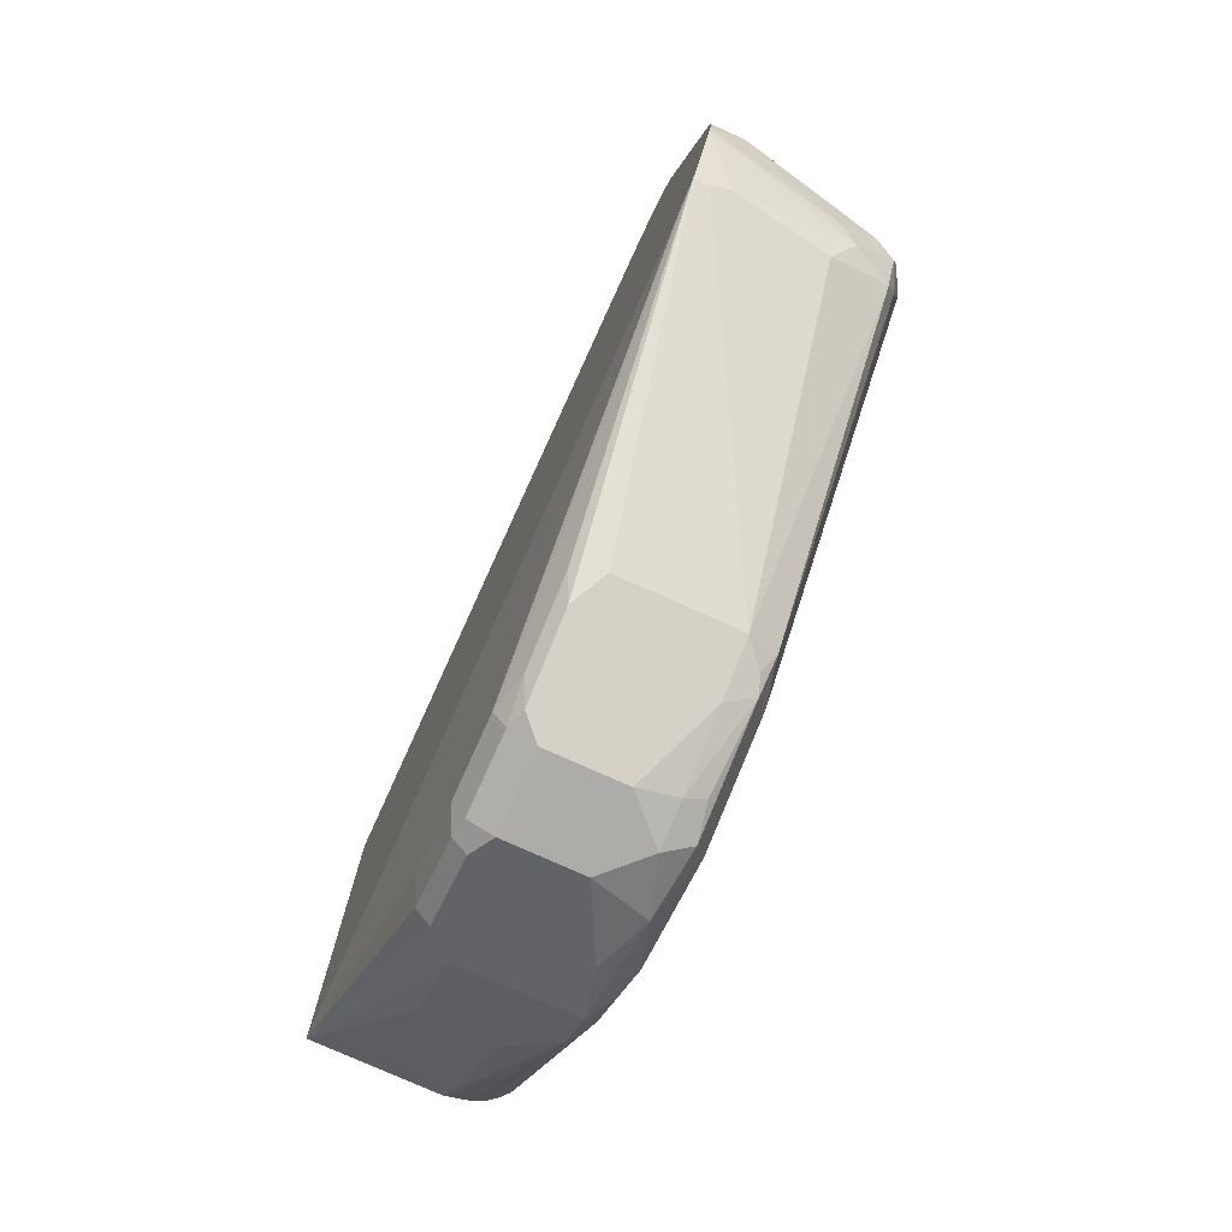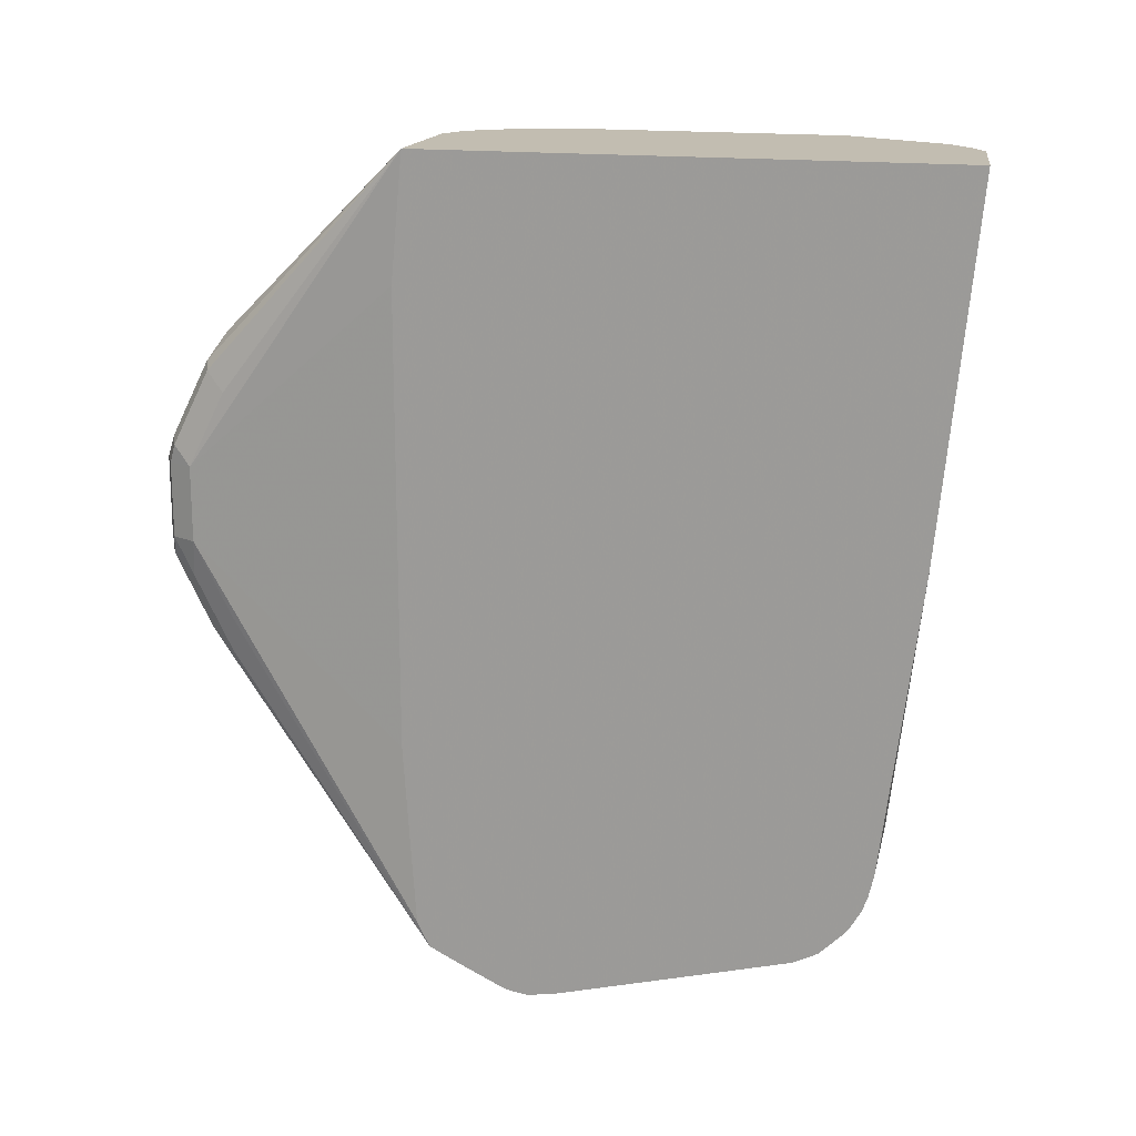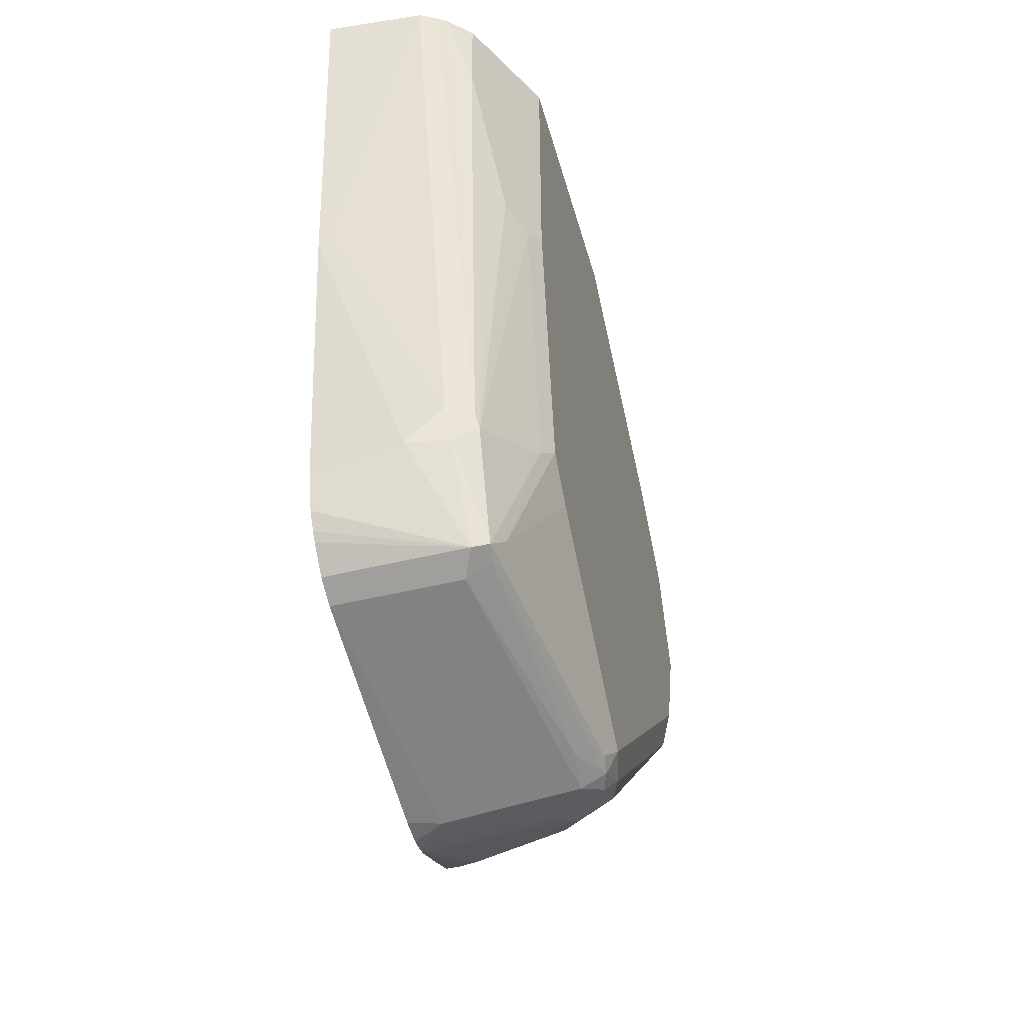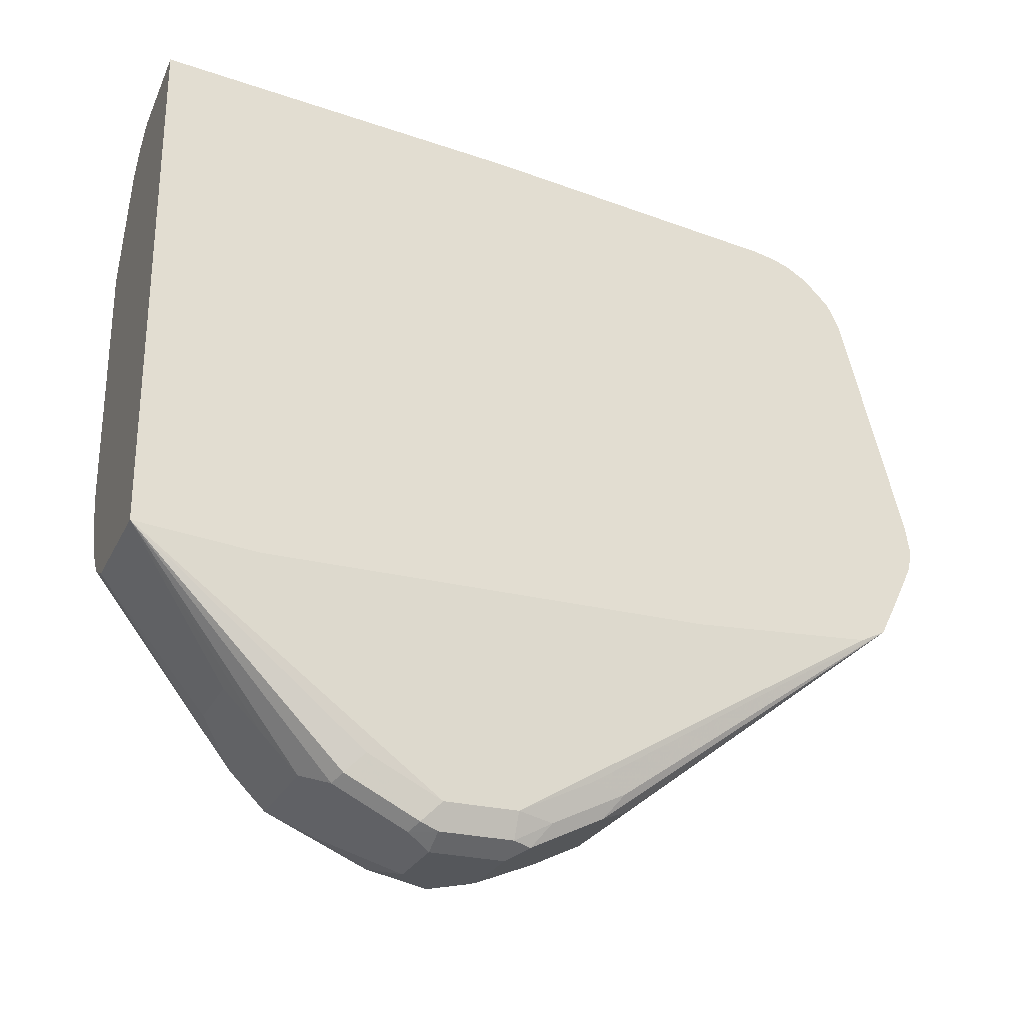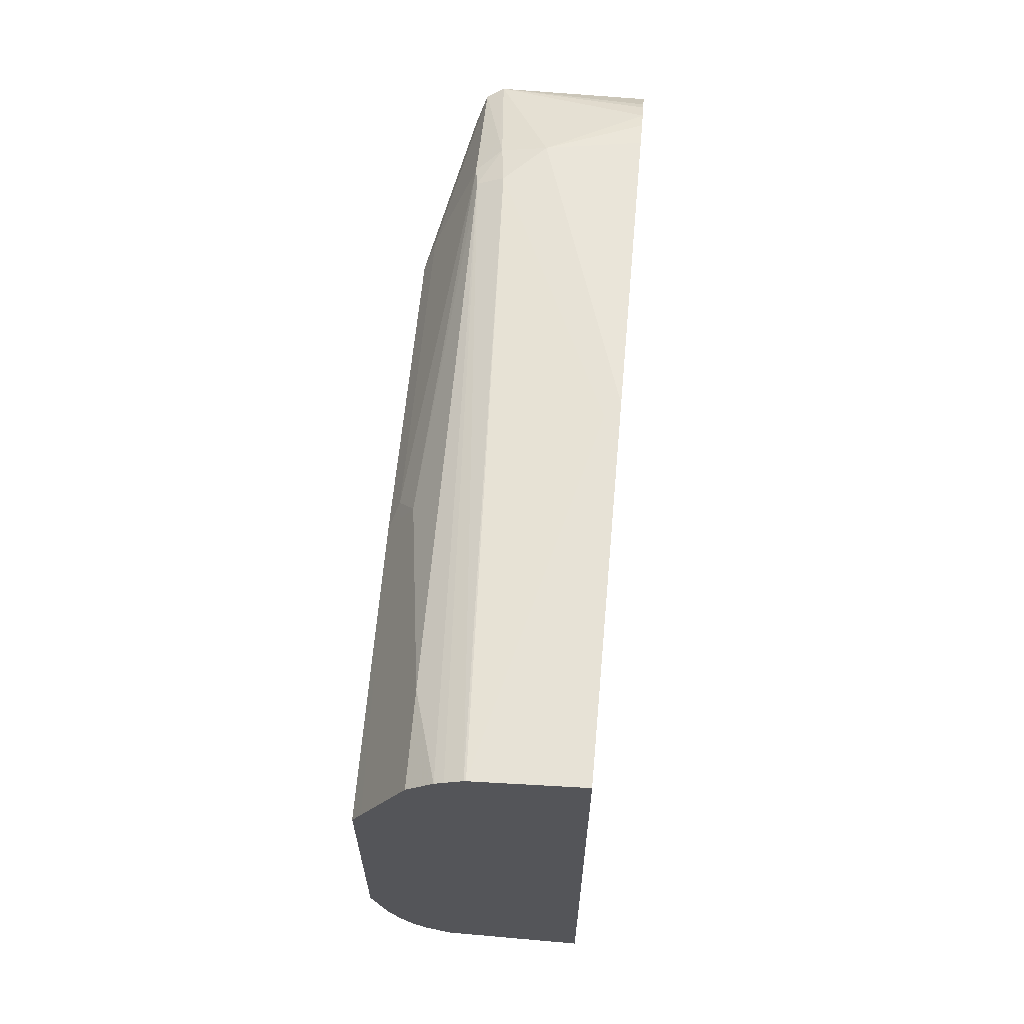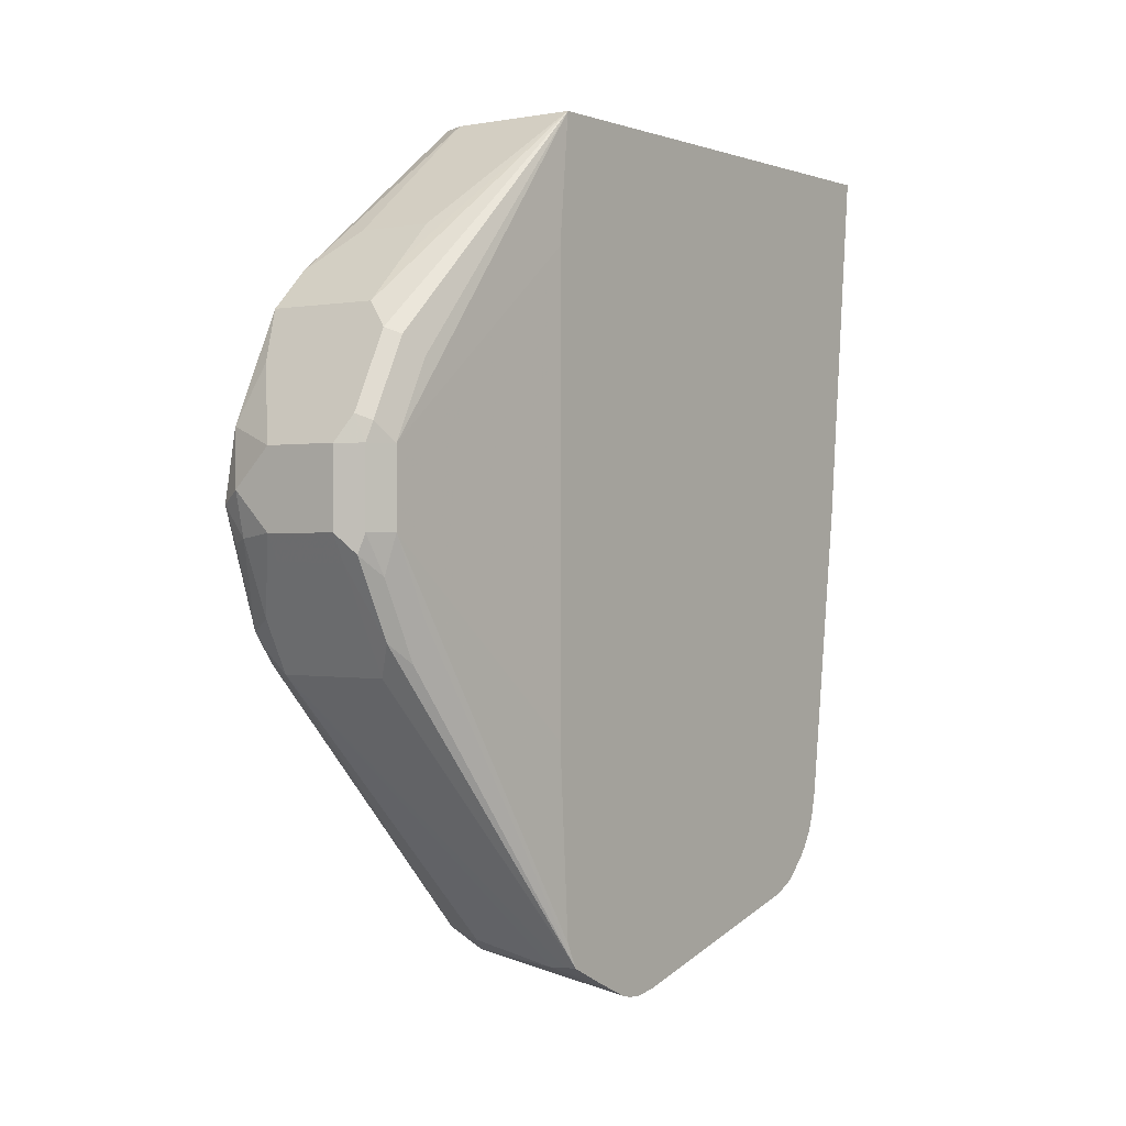
<metadata>
{"format":"obj","ext":"obj","renderer":"f3d","projection":"perspective","resolution":1024,"background":"white","views":[{"elev":-76.9,"azim":155.8,"up":"+Y"},{"elev":16.9,"azim":103.7,"up":"+Z"},{"elev":-47.0,"azim":-164.4,"up":"+Z"},{"elev":-26.4,"azim":68.4,"up":"+Y"},{"elev":65.3,"azim":5.1,"up":"+Y"},{"elev":0.3,"azim":36.2,"up":"+Z"}]}
</metadata>
<code>
v -0.1932 0.1188 -0.455
v -0.247 0.1135 -0.455
v -0.1932 -0.1604 -0.455
v -0.1932 0.1003 -0.6493
v -0.2006 0.1003 -0.6419
v -0.248 0.1132 -0.455
v -0.2608 0.08022 -0.7822
v -0.1932 -0.1668 -0.5215
v -0.2608 -0.1604 -0.455
v -0.2273 -0.2273 -0.5149
v -0.2273 -0.2474 -0.5349
v -0.2273 -0.2674 -0.555
v -0.214 -0.2741 -0.5684
v -0.2056 -0.2708 -0.5717
v -0.2006 -0.2607 -0.5817
v -0.2006 -0.2808 -0.6218
v -0.1932 0.08022 -0.8097
v -0.2407 0.08022 -0.8023
v -0.2567 0.1084 -0.455
v -0.2741 0.07352 -0.7822
v -0.2633 0.07521 -0.8023
v -0.1932 -0.1668 -0.7633
v -0.2741 -0.1538 -0.455
v -0.2875 -0.2474 -0.5349
v -0.2674 -0.2273 -0.5149
v -0.214 -0.2942 -0.6084
v -0.2875 -0.2674 -0.555
v -0.2056 -0.2908 -0.6118
v -0.2073 -0.2942 -0.6218
v -0.2006 -0.2808 -0.6619
v -0.1932 0.07739 -0.8224
v -0.1932 0.07414 -0.8307
v -0.2608 0.06017 -0.8424
v -0.2611 0.1058 -0.455
v -0.2758 0.0702 -0.7923
v -0.2875 0.06683 -0.6018
v -0.2741 0.09357 -0.5015
v -0.2658 0.0702 -0.8124
v -0.2674 0.05347 -0.8558
v -0.1932 -0.1604 -0.8625
v -0.2812 -0.1467 -0.455
v -0.2908 -0.2106 -0.5115
v -0.2975 -0.2373 -0.5449
v -0.2975 -0.2574 -0.565
v -0.2541 -0.2942 -0.6084
v -0.2206 -0.3009 -0.6218
v -0.2942 -0.2741 -0.5884
v -0.2908 -0.2908 -0.6118
v -0.2808 -0.2808 -0.5817
v -0.2608 -0.3009 -0.6218
v -0.2073 -0.2942 -0.6619
v -0.2056 -0.2833 -0.682
v -0.2006 -0.2607 -0.702
v -0.1932 -0.158 -0.8674
v -0.1932 0.06896 -0.8394
v -0.2741 0.09357 -0.455
v -0.2758 0.05011 -0.8525
v -0.2959 0.03006 -0.7722
v -0.2959 0.05011 -0.6118
v -0.2942 0.05347 -0.6018
v -0.2758 0.09024 -0.5115
v -0.2808 0.08022 -0.5015
v -0.2762 0.08938 -0.455
v -0.1932 0.06551 -0.8438
v -0.1932 0.05347 -0.8558
v -0.1932 0.04752 -0.8588
v -0.2608 0.04008 -0.8625
v -0.2741 0.04008 -0.8558
v -0.2836 -0.1432 -0.455
v -0.2871 -0.1378 -0.455
v -0.2908 -0.1304 -0.455
v -0.2927 -0.1266 -0.455
v -0.3009 -0.1003 -0.455
v -0.3009 -0.2206 -0.5416
v -0.3009 -0.2407 -0.5616
v -0.3009 -0.2607 -0.5817
v -0.2206 -0.3009 -0.6619
v -0.3009 -0.2808 -0.6419
v -0.2942 -0.2942 -0.6486
v -0.2808 -0.3009 -0.6419
v -0.2106 -0.2958 -0.672
v -0.2056 -0.2632 -0.7221
v -0.1932 -0.1538 -0.8759
v -0.2942 -0.1003 -0.8759
v -0.2959 -0.09028 -0.8725
v -0.2808 0.04008 -0.8424
v -0.3009 0.02003 -0.7622
v -0.3009 0.04008 -0.6018
v -0.2963 0.04928 -0.455
v -0.2829 0.07603 -0.455
v -0.1932 0.04008 -0.8625
v -0.2106 -0.09028 -0.8976
v -0.2808 -0.1003 -0.8825
v -0.2833 -0.08025 -0.8775
v -0.3009 0.04008 -0.455
v -0.2608 -0.3009 -0.6619
v -0.2206 -0.2942 -0.6753
v -0.3009 -0.2607 -0.702
v -0.2942 -0.2741 -0.7087
v -0.2908 -0.2908 -0.667
v -0.2808 -0.2958 -0.6645
v -0.2106 -0.2758 -0.712
v -0.1932 -0.1488 -0.8783
v -0.2206 -0.2674 -0.7288
v -0.2006 -0.1538 -0.8759
v -0.2908 -0.1103 -0.8775
v -0.2959 -0.1203 -0.865
v -0.3009 -0.1003 -0.8625
v -0.3009 -1.617e-05 -0.7822
v -0.1932 -0.08695 -0.8959
v -0.1932 -0.1003 -0.8979
v -0.1932 -0.1077 -0.8969
v -0.2608 -0.1203 -0.8825
v -0.2708 -0.1304 -0.8775
v -0.2808 -0.2808 -0.702
v -0.2808 -0.2741 -0.7154
v -0.2608 -0.2942 -0.6753
v -0.3009 -0.2206 -0.7421
v -0.2959 -0.2407 -0.7446
v -0.2959 -0.2607 -0.7246
v -0.2908 -0.2708 -0.7171
v -0.2808 -0.2674 -0.7288
v -0.2006 -0.1404 -0.8825
v -0.1932 -0.1404 -0.8825
v -0.2106 -0.1504 -0.8775
v -0.2908 -0.1304 -0.8675
v -0.3009 -0.1203 -0.8424
v -0.1932 -0.1129 -0.8956
v -0.2608 -0.1471 -0.8692
v -0.1932 -0.1354 -0.885
f 67 93 94
f 67 92 93
f 67 91 92
f 66 91 67
f 60 62 61
f 60 89 90
f 60 88 89
f 59 88 60
f 58 88 59
f 58 87 88
f 67 94 68
f 60 90 62
f 68 94 84
f 78 98 79
f 73 88 87
f 73 87 109
f 73 109 108
f 73 108 127
f 73 127 118
f 73 118 98
f 73 98 78
f 73 78 76
f 73 76 75
f 73 75 74
f 77 96 117
f 77 117 97
f 77 97 81
f 73 95 88
f 58 86 87
f 48 76 78
f 57 85 86
f 79 98 99
f 39 68 57
f 41 69 42
f 42 69 70
f 42 70 71
f 42 71 72
f 42 72 43
f 43 72 73
f 43 73 74
f 43 74 75
f 43 75 44
f 44 76 47
f 44 75 76
f 46 50 80
f 46 80 96
f 46 96 77
f 47 76 48
f 48 78 79
f 48 79 80
f 48 80 50
f 48 50 49
f 51 77 81
f 51 81 52
f 52 81 102
f 52 102 82
f 53 82 83
f 53 83 54
f 57 68 84
f 57 84 85
f 57 86 58
f 79 99 100
f 97 122 104
f 79 101 80
f 99 121 122
f 99 122 116
f 99 116 115
f 99 115 101
f 99 101 100
f 103 123 124
f 103 105 123
f 105 125 123
f 105 122 125
f 106 114 126
f 106 126 107
f 107 127 108
f 107 126 119
f 99 120 121
f 107 119 127
f 113 128 114
f 114 125 129
f 114 129 126
f 114 128 125
f 118 127 119
f 119 126 120
f 120 126 122
f 120 122 121
f 122 126 129
f 122 129 125
f 123 130 124
f 123 128 130
f 39 67 68
f 112 128 113
f 98 120 99
f 98 119 120
f 98 118 119
f 80 101 96
f 81 97 102
f 82 102 83
f 83 102 104
f 83 104 122
f 83 122 105
f 83 105 103
f 84 94 93
f 84 93 106
f 84 106 107
f 84 107 108
f 84 108 85
f 85 108 86
f 86 108 109
f 86 109 87
f 88 95 89
f 91 110 92
f 92 110 111
f 92 111 112
f 92 112 113
f 92 113 93
f 93 113 114
f 93 114 106
f 96 101 115
f 96 115 116
f 96 116 122
f 96 122 117
f 97 104 102
f 97 117 122
f 79 100 101
f 39 66 67
f 123 125 128
f 39 64 65
f 1 64 55
f 1 55 32
f 1 32 31
f 1 31 17
f 1 17 4
f 1 4 5
f 1 5 2
f 2 5 7
f 2 7 6
f 3 9 25
f 3 25 10
f 3 10 11
f 3 11 12
f 1 65 64
f 3 12 13
f 3 14 15
f 3 15 16
f 3 16 8
f 4 17 18
f 4 18 7
f 4 7 5
f 6 7 20
f 6 20 19
f 7 18 21
f 7 21 20
f 8 16 30
f 8 30 22
f 9 23 24
f 3 13 14
f 1 66 65
f 1 91 66
f 1 110 91
f 1 2 6
f 39 65 66
f 1 6 19
f 1 19 34
f 1 34 56
f 1 56 63
f 1 63 90
f 1 90 89
f 1 89 95
f 1 95 73
f 1 73 72
f 1 72 71
f 1 71 70
f 1 70 69
f 1 69 41
f 1 41 23
f 1 23 9
f 1 9 3
f 1 8 22
f 1 22 40
f 1 40 54
f 1 54 83
f 1 83 103
f 1 103 124
f 1 124 130
f 1 130 128
f 1 128 112
f 1 112 111
f 1 111 110
f 9 24 25
f 10 25 24
f 1 3 8
f 11 24 27
f 27 44 47
f 27 47 48
f 27 48 49
f 27 49 50
f 27 50 45
f 29 46 77
f 29 77 51
f 30 51 52
f 30 52 82
f 30 82 53
f 30 53 54
f 30 54 40
f 32 55 39
f 26 29 28
f 32 39 33
f 35 38 57
f 35 57 58
f 35 58 59
f 36 59 60
f 36 60 61
f 36 61 37
f 37 61 62
f 37 62 90
f 37 90 63
f 37 63 56
f 38 39 57
f 39 55 64
f 10 24 11
f 34 37 56
f 26 46 29
f 35 59 36
f 26 45 50
f 11 27 12
f 26 50 46
f 12 26 13
f 12 27 45
f 12 45 26
f 13 26 28
f 13 28 14
f 15 28 16
f 16 28 29
f 16 29 51
f 16 51 30
f 17 31 18
f 18 31 32
f 18 32 33
f 18 33 21
f 14 28 15
f 20 21 35
f 24 44 27
f 19 20 34
f 24 41 42
f 24 43 44
f 24 42 43
f 22 30 40
f 21 39 38
f 23 41 24
f 21 33 39
f 21 38 35
f 20 37 34
f 20 36 37
f 20 35 36

</code>
